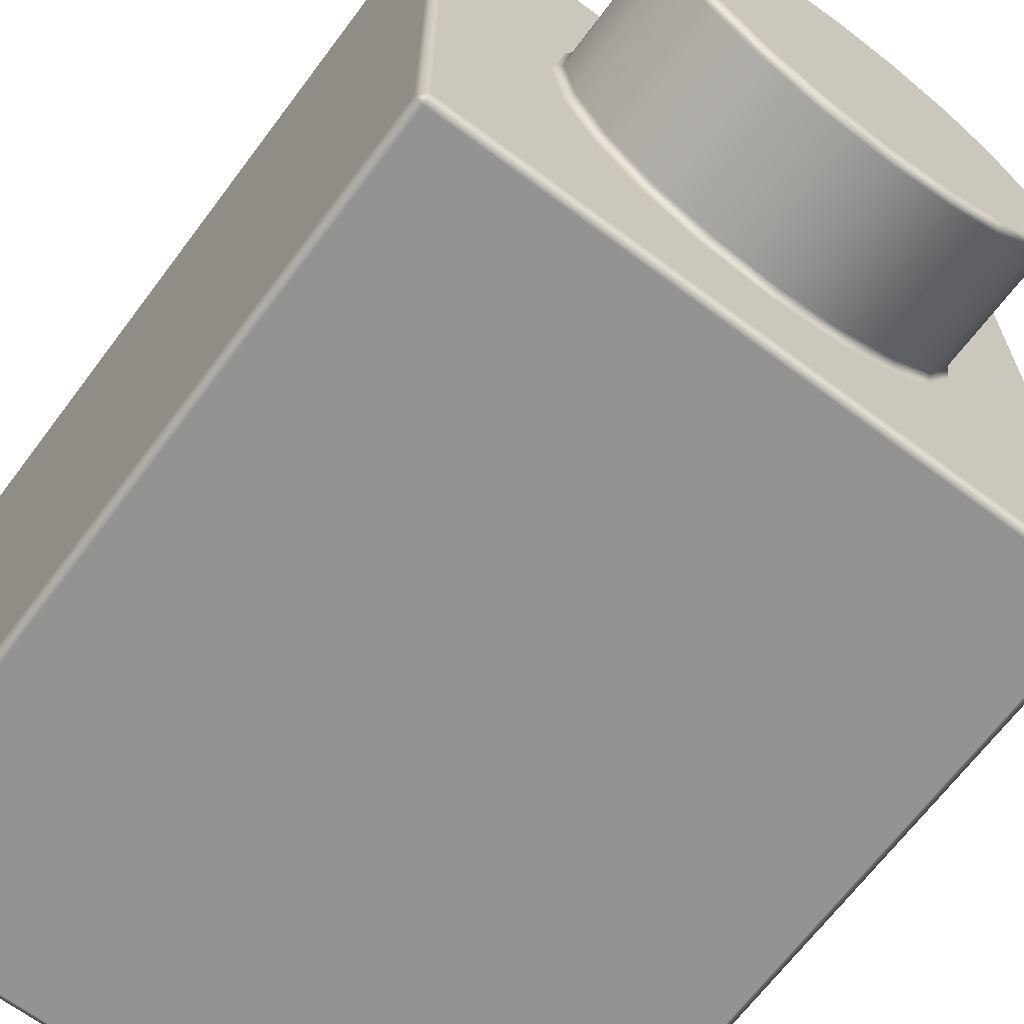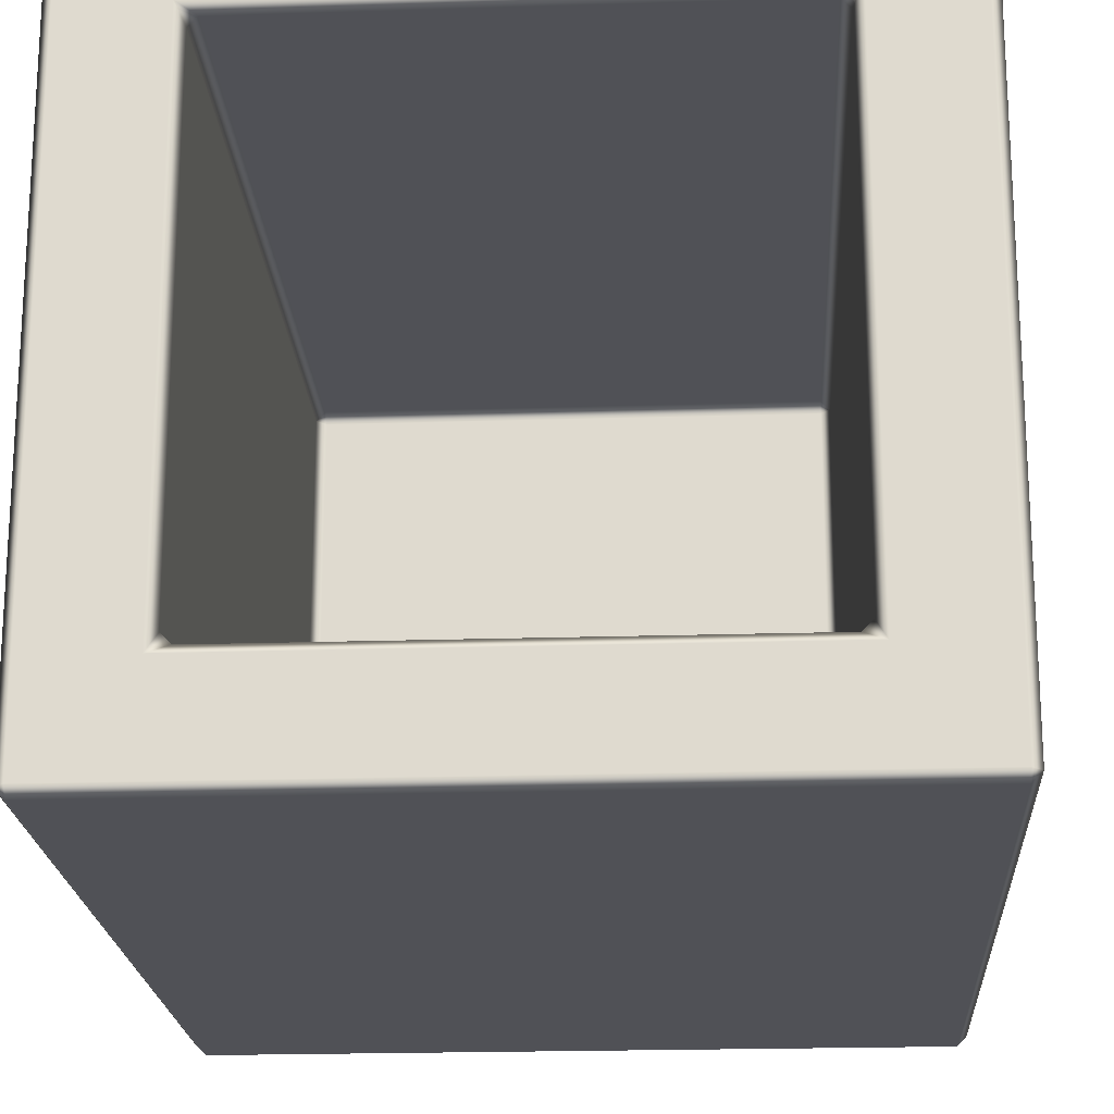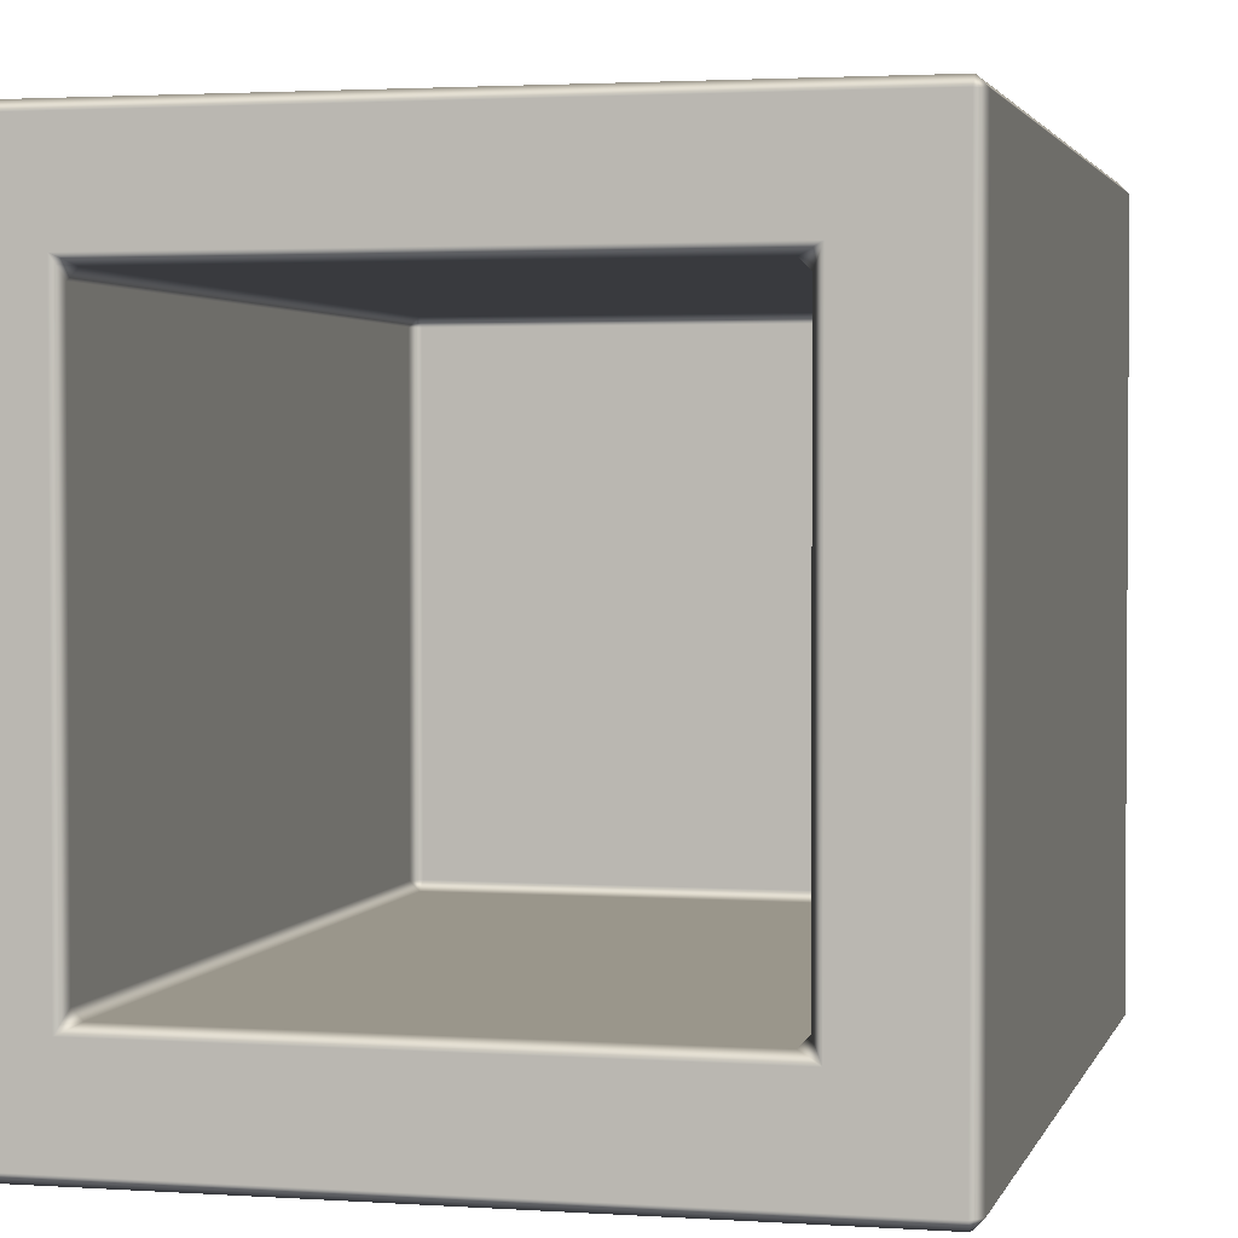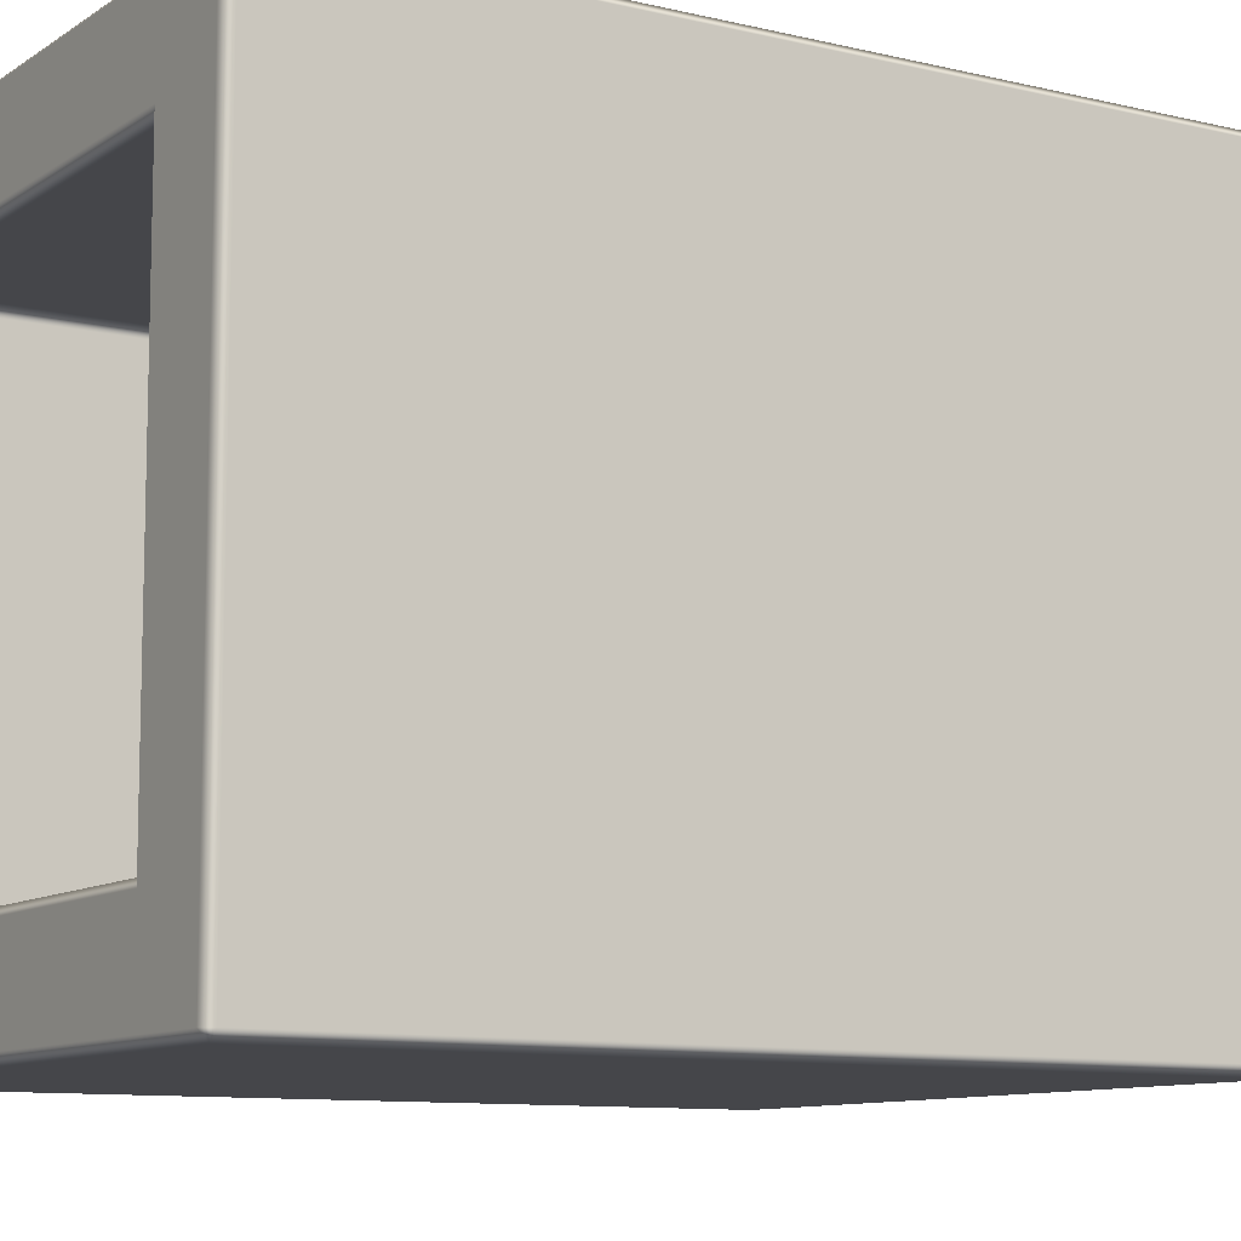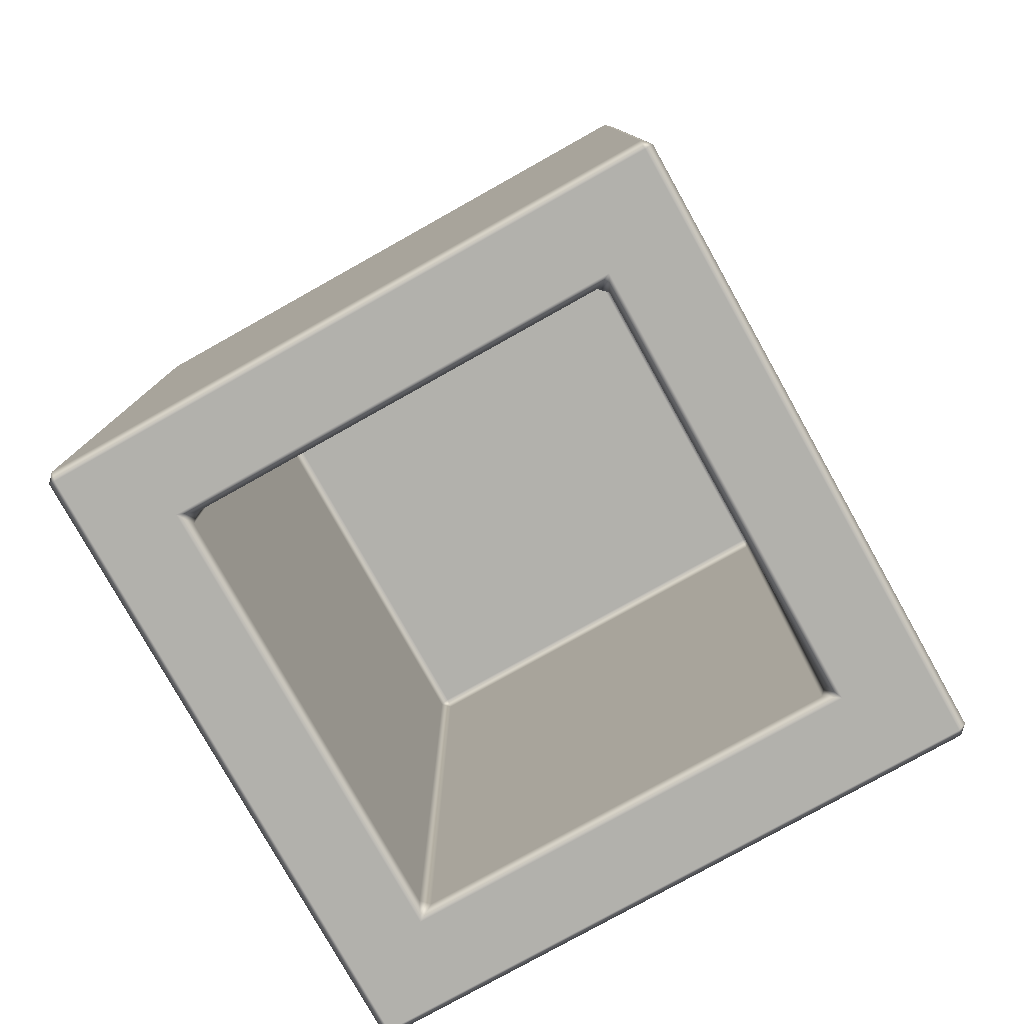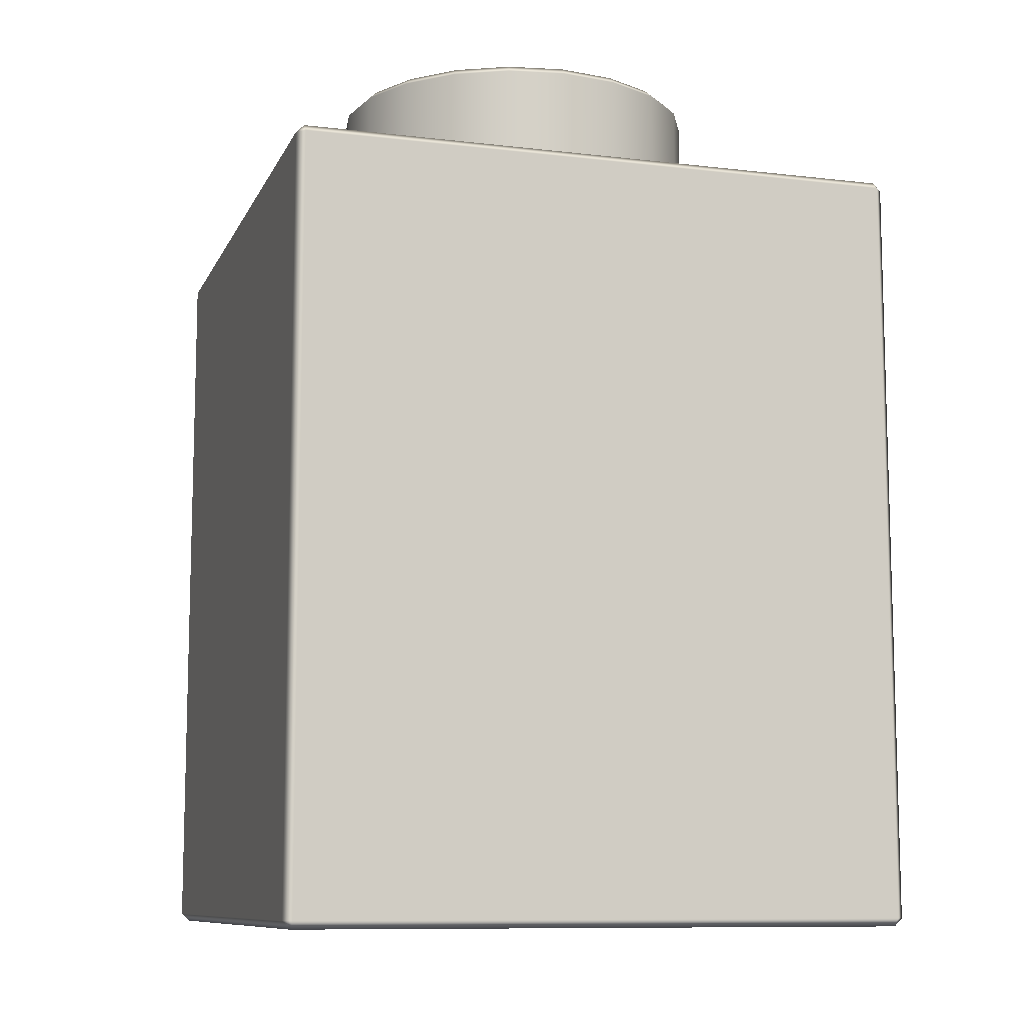
<metadata>
{"format":"obj","ext":"obj","renderer":"f3d","projection":"perspective","resolution":1024,"background":"white","views":[{"elev":-66.8,"azim":143.2,"up":"+Z"},{"elev":-20.3,"azim":3.3,"up":"+Z"},{"elev":2.3,"azim":13.7,"up":"+Z"},{"elev":-9.9,"azim":58.1,"up":"+Z"},{"elev":-78.9,"azim":-150.8,"up":"+Y"},{"elev":-9.8,"azim":163.0,"up":"+Y"}]}
</metadata>
<code>
o Brick_1x1
v -0.346 0.013 -0.333
v -0.359 0 -0.359
v -0.333 0.013 -0.346
v -0.5 0.013 -0.487
v -0.487 0.013 -0.5
v -0.487 0 -0.487
v -0.487 0 0.487
v -0.487 0.013 0.5
v -0.5 0.013 0.487
v 0.487 0.013 0.5
v 0.487 0 0.487
v 0.5 0.013 0.487
v 0.5 0.013 -0.487
v 0.487 0 -0.487
v 0.487 0.013 -0.5
v 0.346 0.013 0.333
v 0.359 0 0.359
v 0.333 0.013 0.346
v -0.346 0.013 0.333
v -0.333 0.013 0.346
v -0.359 0 0.359
v 0.333 0.013 -0.346
v 0.359 0 -0.359
v 0.346 0.013 -0.333
v -0.346 1.077 0.333
v -0.333 1.09 0.333
v -0.333 1.077 0.346
v 0.333 1.077 0.346
v 0.333 1.09 0.333
v 0.346 1.077 0.333
v -0.333 1.077 -0.346
v -0.333 1.09 -0.333
v -0.346 1.077 -0.333
v 0.346 1.077 -0.333
v 0.333 1.09 -0.333
v 0.333 1.077 -0.346
v -0 1.23 0.3184
v 0 1.243 0.308
v -0.308 1.243 0
v -0.3184 1.23 -0
v -0.5 1.217 0.487
v -0.487 1.217 0.5
v -0.487 1.23 0.487
v -0.09518 1.243 0.2929
v -0.1105 1.23 0.3008
v -0.181 1.243 0.2492
v -0.193 1.23 0.2586
v -0.2492 1.243 0.181
v -0.2586 1.23 0.193
v -0.2929 1.243 0.09518
v -0.3008 1.23 0.1105
v 0.3184 1.23 0
v 0.308 1.243 0
v 0.487 1.23 0.487
v 0.487 1.217 0.5
v 0.5 1.217 0.487
v 0.2929 1.243 0.09518
v 0.3008 1.23 0.1105
v 0.2492 1.243 0.181
v 0.2586 1.23 0.193
v 0.181 1.243 0.2492
v 0.193 1.23 0.2586
v 0.09518 1.243 0.2929
v 0.1105 1.23 0.3008
v 0 1.243 -0.308
v 0 1.23 -0.3184
v -0.487 1.217 -0.5
v -0.5 1.217 -0.487
v -0.487 1.23 -0.487
v -0.3008 1.23 -0.1105
v -0.2929 1.243 -0.09518
v -0.2492 1.243 -0.181
v -0.2586 1.23 -0.193
v -0.181 1.243 -0.2492
v -0.193 1.23 -0.2586
v -0.09518 1.243 -0.2929
v -0.1105 1.23 -0.3008
v 0.5 1.217 -0.487
v 0.487 1.217 -0.5
v 0.487 1.23 -0.487
v 0.1105 1.23 -0.3008
v 0.09518 1.243 -0.2929
v 0.181 1.243 -0.2492
v 0.193 1.23 -0.2586
v 0.2492 1.243 -0.181
v 0.2586 1.23 -0.193
v 0.2929 1.243 -0.09518
v 0.3008 1.23 -0.1105
v -0.2948 1.448 -0
v -0.308 1.435 0
v -0.2804 1.448 0.09111
v -0.2929 1.435 0.09518
v -0.2385 1.448 0.1733
v -0.2492 1.435 0.181
v -0.1733 1.448 0.2385
v -0.181 1.435 0.2492
v -0.09111 1.448 0.2804
v -0.09518 1.435 0.2929
v -0 1.448 0.2948
v 0 1.435 0.308
v 0.2948 1.448 0
v 0.308 1.435 0
v 0.09111 1.448 0.2804
v 0.09518 1.435 0.2929
v 0.1733 1.448 0.2385
v 0.181 1.435 0.2492
v 0.2385 1.448 0.1733
v 0.2492 1.435 0.181
v 0.2804 1.448 0.09111
v 0.2929 1.435 0.09518
v -0.09111 1.448 -0.2804
v -0.09518 1.435 -0.2929
v -0.1733 1.448 -0.2385
v -0.181 1.435 -0.2492
v -0.2385 1.448 -0.1733
v -0.2492 1.435 -0.181
v -0.2804 1.448 -0.09111
v -0.2929 1.435 -0.09518
v 0 1.448 -0.2948
v 0 1.435 -0.308
v 0.2804 1.448 -0.09111
v 0.2929 1.435 -0.09518
v 0.2385 1.448 -0.1733
v 0.2492 1.435 -0.181
v 0.1733 1.448 -0.2385
v 0.181 1.435 -0.2492
v 0.09111 1.448 -0.2804
v 0.09518 1.435 -0.2929
f 17 7 21
f 23 11 17
f 16 34 24
f 5 79 15
f 58 60 54
f 40 70 69
f 66 81 80
f 92 39 50
f 2 14 23
f 10 42 8
f 13 56 12
f 9 68 4
f 21 6 2
f 37 45 43
f 32 29 26
f 20 28 18
f 22 31 3
f 38 104 100
f 47 49 43
f 49 51 43
f 98 46 44
f 71 90 118
f 57 102 110
f 60 62 54
f 62 64 54
f 59 110 108
f 100 44 38
f 45 47 43
f 73 75 69
f 75 77 69
f 72 118 116
f 69 66 80
f 120 82 65
f 84 86 80
f 86 88 80
f 128 83 82
f 80 52 54
f 70 73 69
f 126 85 83
f 124 87 85
f 105 119 117
f 88 52 80
f 64 37 54
f 65 112 120
f 63 106 104
f 61 108 106
f 122 53 87
f 54 37 43
f 96 48 46
f 94 50 48
f 52 58 54
f 51 40 43
f 77 66 69
f 81 84 80
f 76 114 112
f 74 116 114
f 43 40 69
f 1 2 3
f 4 5 6
f 7 8 9
f 10 11 12
f 13 14 15
f 16 17 18
f 19 20 21
f 22 23 24
f 25 26 27
f 28 29 30
f 31 32 33
f 34 35 36
f 41 42 43
f 54 55 56
f 67 68 69
f 78 79 80
f 7 4 6
f 11 8 7
f 14 12 11
f 6 15 14
f 1 31 33
f 3 23 22
f 19 2 1
f 9 42 41
f 24 17 16
f 13 79 78
f 67 80 79
f 78 54 56
f 55 43 42
f 41 69 68
f 68 5 4
f 18 21 20
f 56 10 12
f 26 33 32
f 29 27 26
f 35 30 29
f 32 36 35
f 34 22 24
f 25 20 19
f 44 37 38
f 46 45 44
f 48 47 46
f 48 51 49
f 50 40 51
f 57 52 53
f 59 58 57
f 61 60 59
f 61 64 62
f 72 70 71
f 74 73 72
f 74 77 75
f 76 66 77
f 83 81 82
f 85 84 83
f 85 88 86
f 127 120 119
f 125 128 127
f 123 126 125
f 123 122 124
f 103 100 104
f 105 104 106
f 105 108 107
f 107 110 109
f 109 102 101
f 95 98 97
f 93 96 95
f 93 92 94
f 91 90 92
f 113 112 114
f 113 116 115
f 115 118 117
f 16 28 30
f 63 37 64
f 71 40 39
f 82 66 65
f 87 52 88
f 121 102 122
f 97 100 99
f 111 120 112
f 117 90 89
f 1 25 19
f 17 11 7
f 23 14 11
f 16 30 34
f 5 67 79
f 92 90 39
f 2 6 14
f 10 55 42
f 13 78 56
f 9 41 68
f 21 7 6
f 32 35 29
f 20 27 28
f 22 36 31
f 38 63 104
f 98 96 46
f 71 39 90
f 57 53 102
f 59 57 110
f 100 98 44
f 72 71 118
f 120 128 82
f 128 126 83
f 126 124 85
f 124 122 87
f 117 89 91
f 91 93 95
f 95 97 99
f 99 103 105
f 105 107 109
f 109 101 121
f 121 123 125
f 125 127 119
f 119 111 113
f 113 115 117
f 117 91 95
f 95 99 105
f 105 109 121
f 121 125 119
f 119 113 117
f 117 95 105
f 105 121 119
f 65 76 112
f 63 61 106
f 61 59 108
f 122 102 53
f 96 94 48
f 94 92 50
f 76 74 114
f 74 72 116
f 7 9 4
f 11 10 8
f 14 13 12
f 6 5 15
f 1 3 31
f 3 2 23
f 19 21 2
f 9 8 42
f 24 23 17
f 13 15 79
f 67 69 80
f 78 80 54
f 55 54 43
f 41 43 69
f 68 67 5
f 18 17 21
f 56 55 10
f 26 25 33
f 29 28 27
f 35 34 30
f 32 31 36
f 34 36 22
f 25 27 20
f 44 45 37
f 46 47 45
f 48 49 47
f 48 50 51
f 50 39 40
f 57 58 52
f 59 60 58
f 61 62 60
f 61 63 64
f 72 73 70
f 74 75 73
f 74 76 77
f 76 65 66
f 83 84 81
f 85 86 84
f 85 87 88
f 127 128 120
f 125 126 128
f 123 124 126
f 123 121 122
f 103 99 100
f 105 103 104
f 105 106 108
f 107 108 110
f 109 110 102
f 95 96 98
f 93 94 96
f 93 91 92
f 91 89 90
f 113 111 112
f 113 114 116
f 115 116 118
f 16 18 28
f 63 38 37
f 71 70 40
f 82 81 66
f 87 53 52
f 121 101 102
f 97 98 100
f 111 119 120
f 117 118 90
f 1 33 25

</code>
